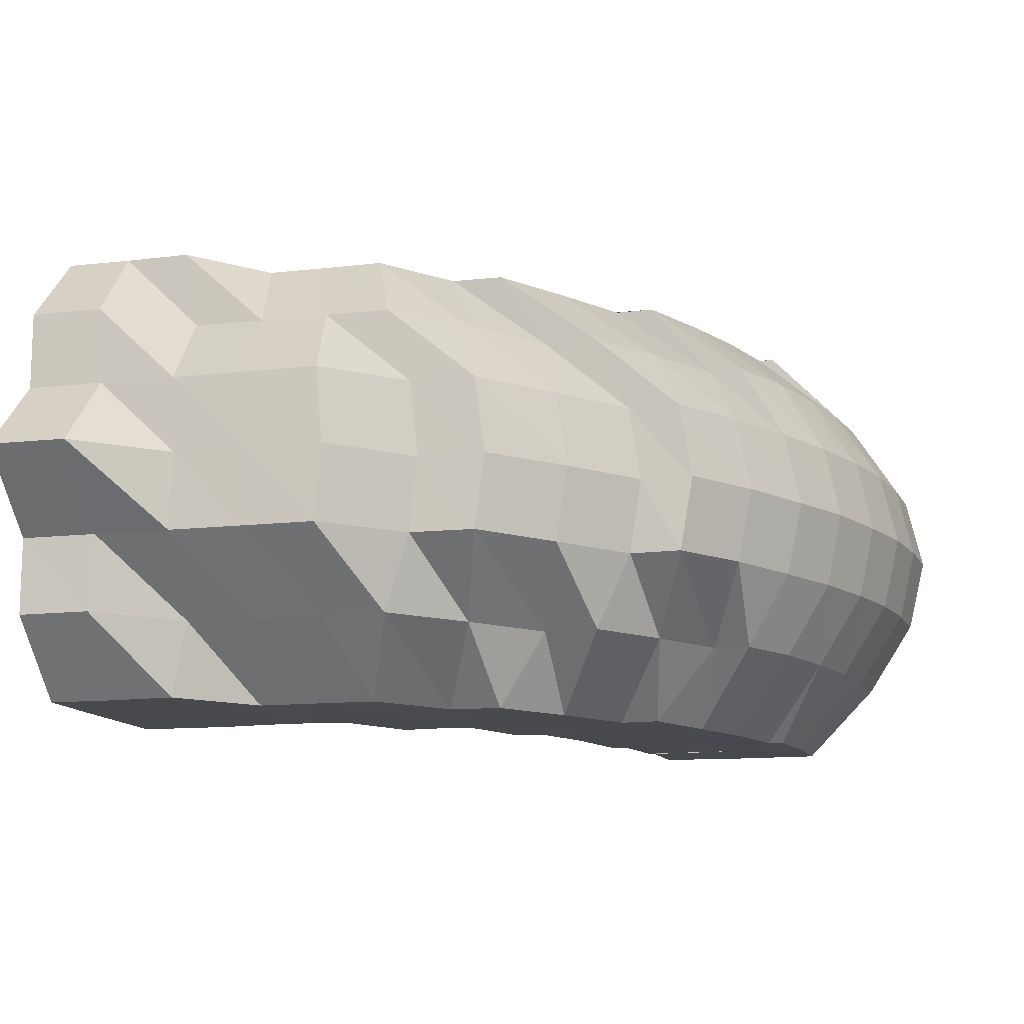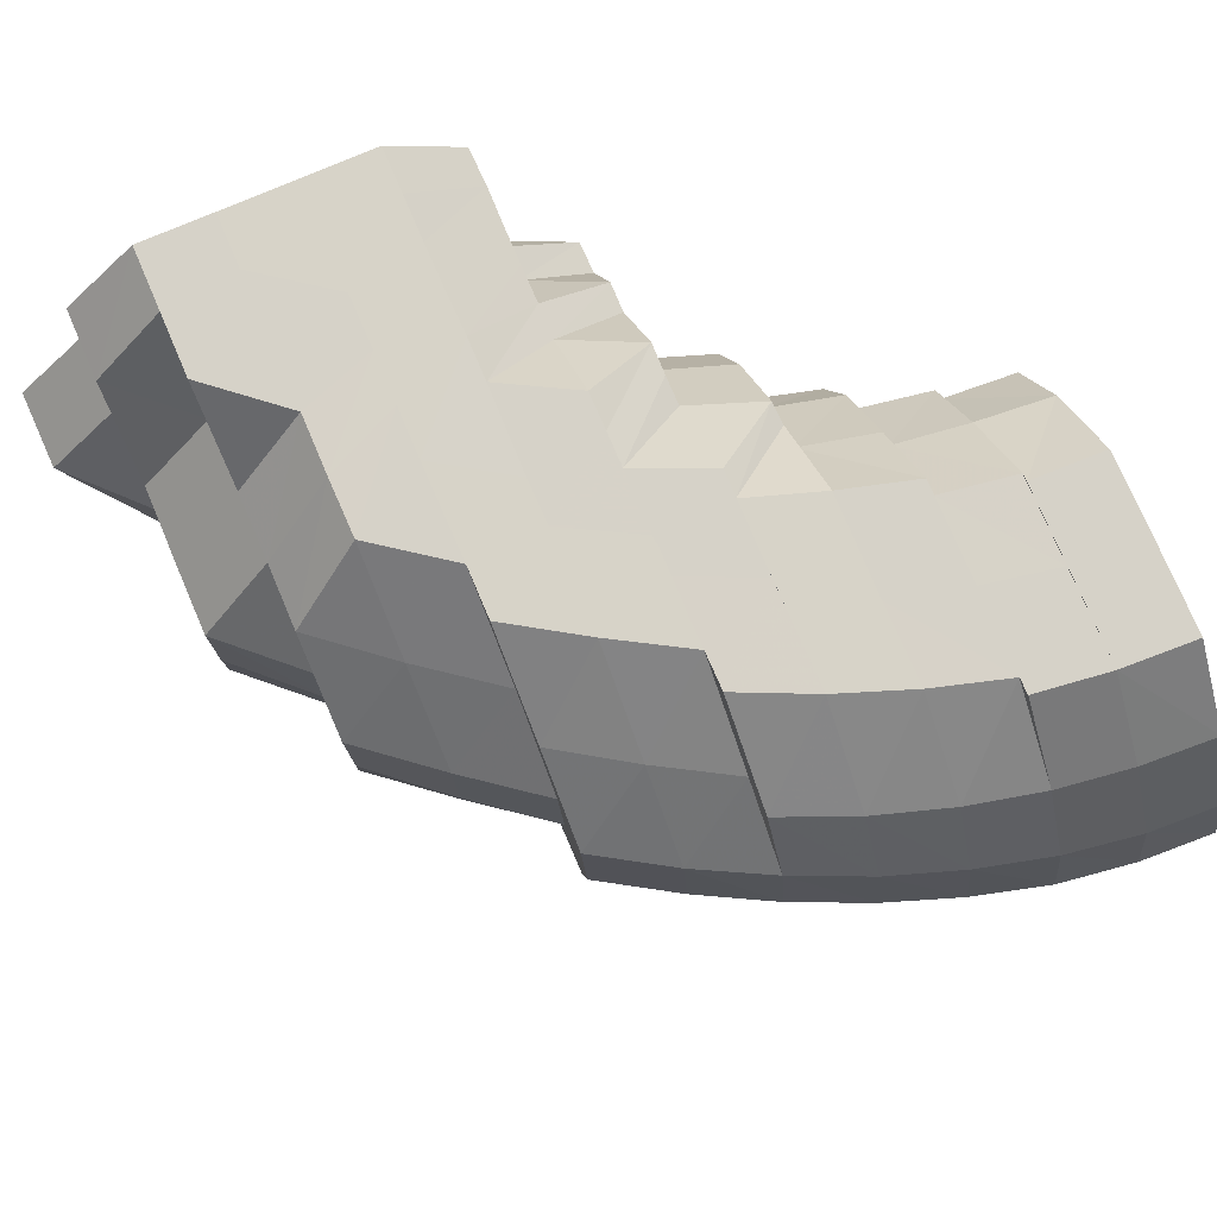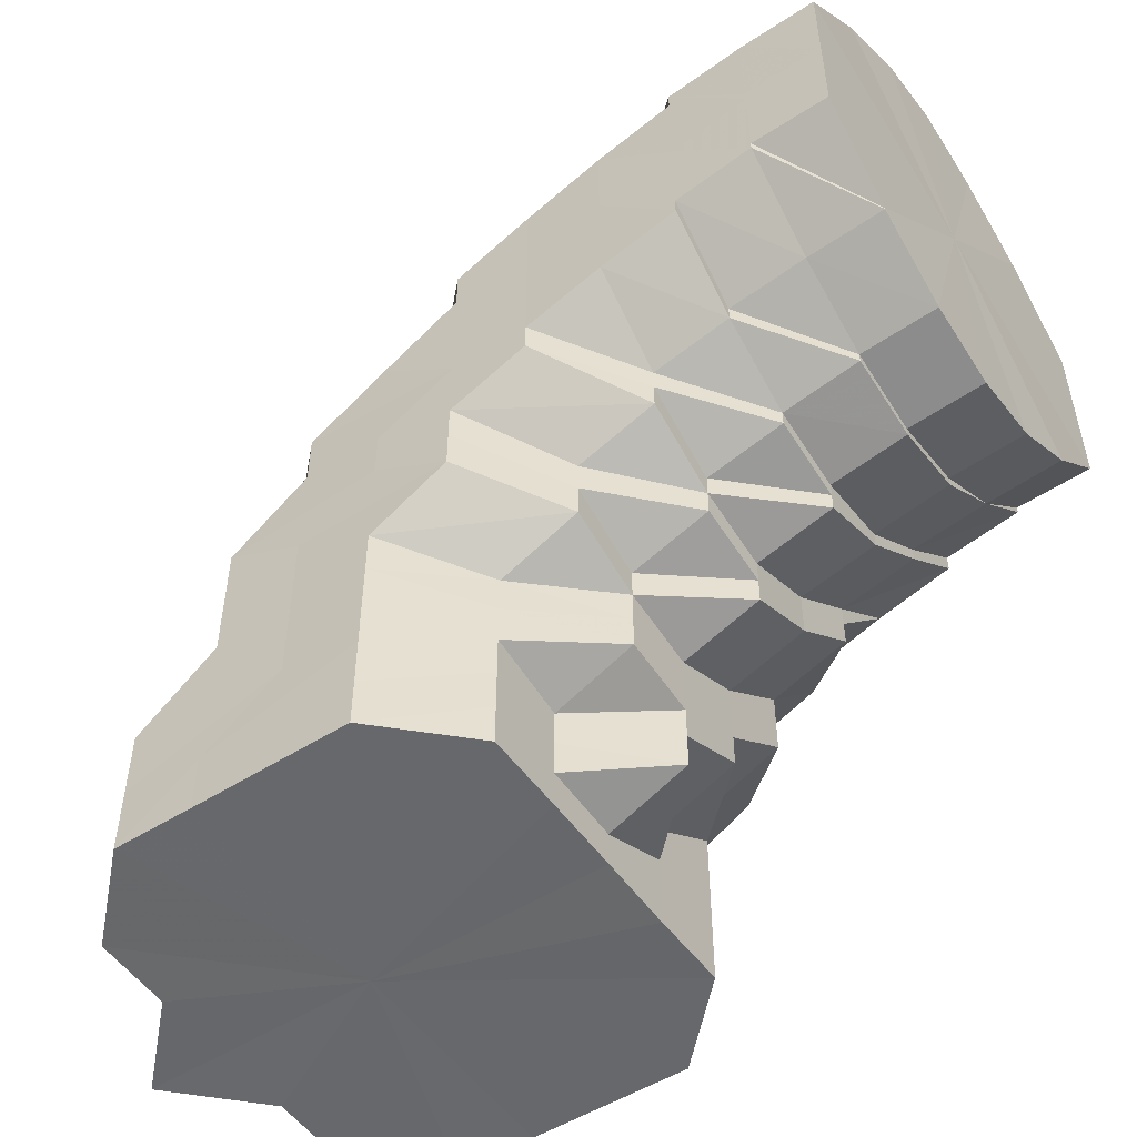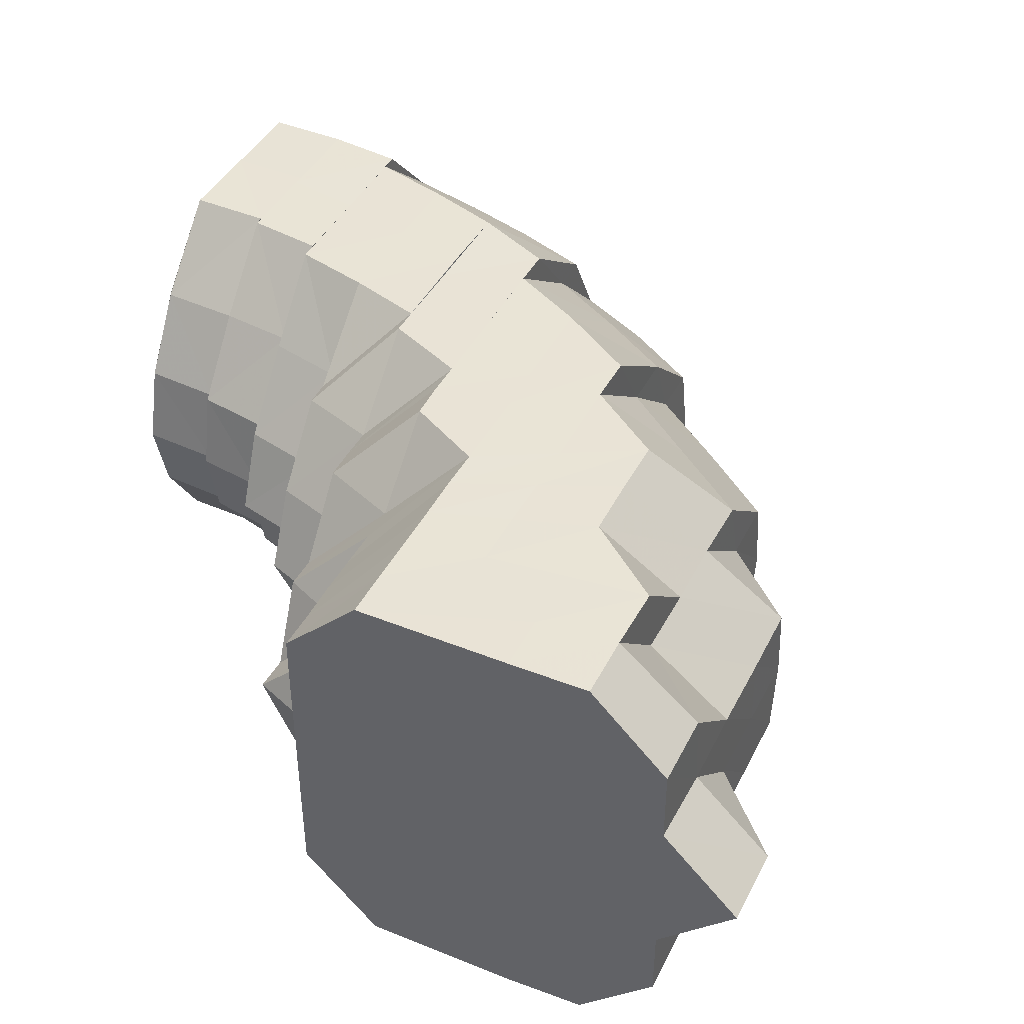
<metadata>
{"format":"obj","ext":"obj","renderer":"f3d","projection":"perspective","resolution":1024,"background":"white","views":[{"elev":-12.5,"azim":-74.8,"up":"+Y"},{"elev":77.3,"azim":-23.2,"up":"+Y"},{"elev":-52.4,"azim":34.4,"up":"+Z"},{"elev":42.4,"azim":-154.6,"up":"+Y"}]}
</metadata>
<code>
o 11532
v 2166 1876 14.63
v 2166 1876 14.63
v 2166 1876 14.63
v 2166 1876 14.62
v 2166 1876 14.62
v 2166 1876 14.63
v 2166 1876 14.62
v 2166 1876 14.61
v 2166 1876 14.62
v 2166 1876 14.63
v 2166 1876 14.62
v 2166 1876 14.62
v 2166 1876 14.62
v 2166 1876 14.62
v 2166 1876 14.62
v 2166 1876 14.63
v 2166 1876 14.63
v 2166 1876 14.62
v 2166 1876 14.62
v 2166 1876 14.63
v 2166 1876 14.62
v 2166 1876 14.61
v 2166 1876 14.62
v 2166 1876 14.61
v 2166 1876 14.61
v 2166 1876 14.62
v 2166 1876 14.62
v 2166 1876 14.61
v 2166 1876 14.62
v 2166 1876 14.6
v 2166 1876 14.61
v 2166 1876 14.61
v 2166 1876 14.59
v 2166 1876 14.59
v 2166 1876 14.6
v 2166 1876 14.59
v 2166 1876 14.58
v 2166 1876 14.58
v 2166 1876 14.58
v 2166 1876 14.57
v 2166 1876 14.57
v 2166 1876 14.57
v 2166 1876 14.58
v 2166 1876 14.56
v 2166 1876 14.57
v 2166 1876 14.56
v 2166 1876 14.56
v 2166 1876 14.56
v 2166 1876 14.57
v 2166 1876 14.57
v 2166 1876 14.57
v 2166 1876 14.58
v 2166 1876 14.57
v 2166 1876 14.56
v 2166 1876 14.56
v 2166 1876 14.56
v 2166 1876 14.56
v 2166 1876 14.56
v 2166 1876 14.56
v 2166 1876 14.57
v 2166 1876 14.56
v 2166 1876 14.56
v 2166 1876 14.57
v 2166 1876 14.57
v 2166 1876 14.57
v 2166 1876 14.58
v 2166 1876 14.58
v 2166 1876 14.57
v 2166 1876 14.57
v 2166 1876 14.57
v 2166 1876 14.57
v 2166 1876 14.57
v 2166 1876 14.57
v 2166 1876 14.57
v 2166 1876 14.57
v 2166 1876 14.57
v 2166 1876 14.57
v 2166 1876 14.58
v 2166 1876 14.57
v 2166 1876 14.57
v 2166 1876 14.57
v 2166 1876 14.58
v 2166 1876 14.57
v 2166 1876 14.56
v 2166 1876 14.57
v 2166 1876 14.57
v 2166 1876 14.57
v 2166 1876 14.57
v 2166 1876 14.58
v 2166 1876 14.57
v 2166 1876 14.57
v 2166 1876 14.57
v 2166 1876 14.58
v 2166 1876 14.57
v 2166 1876 14.57
v 2166 1876 14.57
v 2166 1876 14.57
v 2166 1876 14.57
v 2166 1876 14.57
v 2166 1876 14.58
v 2166 1876 14.58
v 2166 1876 14.57
v 2166 1876 14.59
v 2166 1876 14.59
v 2166 1876 14.6
v 2166 1876 14.6
v 2166 1876 14.6
v 2166 1876 14.61
v 2166 1876 14.61
v 2166 1876 14.61
v 2166 1876 14.62
v 2166 1876 14.61
v 2166 1876 14.6
v 2166 1876 14.58
v 2166 1876 14.58
v 2166 1876 14.57
v 2166 1876 14.58
v 2166 1876 14.57
v 2166 1876 14.58
v 2166 1876 14.61
v 2166 1876 14.61
v 2166 1876 14.6
v 2166 1876 14.6
v 2166 1876 14.59
v 2166 1876 14.6
v 2166 1876 14.59
v 2166 1876 14.58
v 2166 1876 14.59
v 2166 1876 14.61
v 2166 1876 14.6
v 2166 1876 14.61
v 2166 1876 14.61
v 2166 1876 14.59
v 2166 1876 14.62
v 2166 1876 14.58
v 2166 1876 14.62
v 2166 1876 14.62
v 2166 1876 14.58
v 2166 1876 14.58
v 2166 1876 14.58
v 2166 1876 14.57
v 2166 1876 14.59
v 2166 1876 14.6
v 2166 1876 14.58
v 2166 1876 14.57
v 2166 1876 14.58
v 2166 1876 14.58
v 2166 1876 14.6
v 2166 1876 14.61
v 2166 1876 14.61
v 2166 1876 14.61
v 2166 1876 14.62
v 2166 1876 14.61
v 2166 1876 14.61
v 2166 1876 14.61
v 2166 1876 14.61
v 2166 1876 14.6
v 2166 1876 14.59
v 2166 1876 14.58
v 2166 1876 14.58
v 2166 1876 14.59
v 2166 1876 14.57
v 2166 1876 14.6
v 2166 1876 14.58
v 2166 1876 14.58
v 2166 1876 14.6
v 2166 1876 14.59
v 2166 1876 14.58
v 2166 1876 14.57
v 2166 1876 14.56
v 2166 1876 14.58
v 2166 1876 14.56
v 2166 1876 14.58
v 2166 1876 14.57
v 2166 1876 14.56
v 2166 1876 14.57
v 2166 1876 14.58
v 2166 1876 14.6
v 2166 1876 14.6
v 2166 1876 14.6
v 2166 1876 14.59
v 2166 1876 14.58
v 2166 1876 14.57
v 2166 1876 14.6
v 2166 1876 14.6
v 2166 1876 14.6
v 2166 1876 14.6
v 2166 1876 14.6
v 2166 1876 14.59
v 2166 1876 14.59
v 2166 1876 14.58
v 2166 1876 14.58
v 2166 1876 14.58
v 2166 1876 14.59
v 2166 1876 14.58
v 2166 1876 14.57
v 2166 1876 14.56
v 2166 1876 14.59
v 2166 1876 14.58
v 2166 1876 14.58
v 2166 1876 14.58
v 2166 1876 14.59
v 2166 1876 14.59
v 2166 1876 14.58
v 2166 1876 14.58
v 2166 1876 14.58
v 2166 1876 14.58
v 2166 1876 14.58
v 2166 1876 14.57
v 2166 1876 14.57
v 2166 1876 14.57
v 2165 1876 14.56
v 2166 1876 14.57
v 2165 1876 14.56
v 2166 1876 14.56
v 2166 1876 14.56
v 2166 1876 14.56
v 2166 1876 14.56
v 2166 1876 14.55
v 2166 1876 14.55
v 2166 1876 14.55
v 2166 1876 14.54
v 2166 1876 14.54
v 2166 1876 14.55
v 2166 1876 14.53
v 2166 1876 14.54
v 2166 1876 14.54
v 2166 1876 14.55
v 2166 1876 14.53
v 2166 1876 14.54
v 2165 1876 14.55
v 2166 1876 14.54
v 2166 1876 14.53
v 2166 1876 14.53
v 2166 1876 14.54
v 2166 1876 14.53
v 2166 1876 14.52
v 2166 1876 14.52
v 2166 1876 14.53
v 2166 1876 14.53
v 2166 1876 14.52
v 2166 1876 14.53
v 2166 1876 14.54
v 2166 1876 14.53
v 2166 1876 14.52
v 2166 1876 14.53
v 2166 1876 14.54
v 2166 1876 14.54
v 2166 1876 14.53
v 2166 1876 14.53
v 2166 1876 14.53
v 2166 1876 14.55
v 2166 1876 14.54
v 2166 1876 14.53
v 2166 1876 14.53
v 2166 1876 14.52
v 2166 1876 14.53
v 2166 1876 14.52
v 2166 1876 14.53
v 2166 1876 14.53
v 2166 1876 14.53
v 2166 1876 14.52
v 2166 1876 14.52
v 2166 1876 14.52
v 2166 1876 14.52
v 2166 1876 14.52
v 2166 1876 14.52
v 2166 1876 14.52
v 2166 1876 14.52
v 2166 1876 14.52
v 2165 1876 14.52
v 2165 1876 14.53
v 2166 1876 14.52
v 2165 1876 14.54
v 2165 1876 14.53
v 2165 1876 14.52
v 2165 1876 14.52
v 2165 1876 14.52
v 2165 1876 14.53
v 2165 1876 14.52
v 2165 1876 14.52
v 2165 1876 14.53
v 2165 1876 14.54
v 2165 1876 14.55
v 2165 1876 14.54
v 2165 1876 14.56
v 2165 1876 14.55
v 2165 1876 14.53
v 2165 1876 14.53
v 2165 1876 14.52
v 2166 1876 14.57
v 2166 1876 14.56
v 2166 1876 14.57
v 2166 1876 14.56
v 2166 1876 14.55
v 2166 1876 14.56
v 2166 1876 14.57
v 2166 1876 14.56
v 2166 1876 14.55
v 2166 1876 14.56
v 2166 1876 14.54
v 2166 1876 14.54
v 2166 1876 14.55
v 2166 1876 14.55
v 2166 1876 14.54
v 2165 1876 14.53
v 2165 1876 14.52
v 2166 1876 14.54
v 2166 1876 14.55
v 2166 1876 14.54
v 2166 1876 14.53
v 2165 1876 14.52
v 2166 1876 14.54
v 2165 1876 14.52
v 2166 1876 14.52
v 2166 1876 14.52
v 2166 1876 14.52
v 2166 1876 14.53
v 2166 1876 14.53
v 2166 1876 14.53
v 2166 1876 14.52
v 2166 1876 14.52
v 2166 1876 14.52
v 2166 1876 14.53
v 2166 1876 14.54
v 2166 1876 14.52
v 2166 1876 14.53
v 2166 1876 14.54
v 2166 1876 14.54
v 2166 1876 14.54
v 2166 1876 14.54
v 2166 1876 14.54
v 2166 1876 14.55
v 2166 1876 14.54
v 2166 1876 14.54
v 2166 1876 14.55
v 2166 1876 14.54
v 2166 1876 14.55
v 2166 1876 14.56
v 2166 1876 14.55
v 2166 1876 14.55
v 2166 1876 14.55
v 2166 1876 14.56
v 2166 1876 14.56
v 2166 1876 14.55
v 2166 1876 14.55
v 2166 1876 14.57
v 2166 1876 14.56
v 2166 1876 14.56
v 2166 1876 14.55
v 2166 1876 14.56
v 2166 1876 14.55
v 2166 1876 14.56
v 2166 1876 14.56
v 2166 1876 14.55
v 2166 1876 14.55
v 2166 1876 14.57
v 2166 1876 14.57
v 2166 1876 14.57
v 2166 1876 14.57
v 2166 1876 14.57
v 2166 1876 14.57
v 2166 1876 14.57
v 2166 1876 14.57
v 2166 1876 14.57
v 2166 1876 14.58
v 2166 1876 14.58
v 2166 1876 14.58
v 2166 1876 14.59
v 2166 1876 14.58
v 2166 1876 14.58
v 2166 1876 14.58
v 2166 1876 14.59
v 2166 1876 14.59
v 2166 1876 14.59
v 2166 1876 14.58
v 2166 1876 14.6
v 2166 1876 14.61
v 2166 1876 14.62
v 2166 1876 14.63
v 2166 1876 14.63
v 2166 1876 14.63
v 2166 1876 14.62
v 2166 1876 14.61
v 2166 1876 14.6
v 2166 1876 14.59
v 2166 1876 14.58
v 2166 1876 14.58
v 2166 1876 14.59
v 2166 1876 14.61
v 2166 1876 14.61
v 2166 1876 14.62
v 2166 1876 14.58
v 2166 1876 14.58
v 2166 1876 14.57
f 1 2 3
f 3 4 5
f 2 4 6
f 5 7 8
f 4 7 9
f 2 10 4
f 4 11 7
f 10 11 4
f 11 12 7
f 13 10 2
f 10 14 11
f 15 13 2
f 15 2 16
f 17 15 1
f 18 13 15
f 19 18 15
f 19 15 20
f 21 19 17
f 22 23 19
f 18 24 13
f 25 24 26
f 13 27 10
f 24 27 13
f 27 14 10
f 24 28 27
f 27 29 14
f 28 29 27
f 30 28 24
f 31 30 24
f 28 32 29
f 33 30 31
f 34 33 31
f 30 35 28
f 35 32 28
f 33 36 30
f 36 35 30
f 37 33 34
f 38 36 33
f 37 38 33
f 38 39 36
f 40 38 37
f 41 39 38
f 40 41 38
f 42 40 43
f 41 44 39
f 44 45 39
f 46 41 40
f 47 44 41
f 46 47 41
f 48 46 40
f 48 40 49
f 50 48 49
f 51 49 52
f 53 49 51
f 54 48 50
f 55 54 53
f 56 46 48
f 54 56 48
f 56 57 46
f 57 47 46
f 58 56 54
f 59 57 56
f 58 59 56
f 60 61 55
f 61 58 54
f 61 54 62
f 63 62 64
f 64 65 66
f 66 65 67
f 68 69 63
f 70 58 61
f 71 61 69
f 71 70 61
f 72 71 69
f 72 69 73
f 74 73 75
f 76 72 73
f 76 73 77
f 78 72 76
f 75 79 80
f 80 81 82
f 83 84 79
f 84 85 86
f 86 87 88
f 89 76 77
f 89 77 90
f 91 77 92
f 93 89 91
f 92 94 95
f 96 97 94
f 97 98 99
f 95 99 100
f 101 102 89
f 100 103 104
f 104 103 105
f 103 106 107
f 105 106 108
f 106 109 110
f 108 109 21
f 109 19 111
f 109 112 19
f 113 112 109
f 113 34 112
f 114 34 113
f 115 114 113
f 116 117 114
f 118 119 115
f 7 120 121
f 7 12 120
f 8 120 122
f 122 123 124
f 120 123 125
f 124 126 127
f 123 126 128
f 120 129 123
f 12 129 120
f 129 130 123
f 12 131 129
f 129 132 130
f 131 132 129
f 132 133 130
f 134 131 12
f 11 134 12
f 14 134 11
f 130 133 135
f 14 136 134
f 29 136 14
f 134 137 131
f 136 137 134
f 133 138 135
f 135 138 89
f 135 89 139
f 126 135 139
f 126 139 140
f 140 139 141
f 133 142 138
f 140 141 143
f 144 145 141
f 142 146 147
f 148 142 133
f 132 148 133
f 149 148 132
f 131 149 132
f 137 149 131
f 149 150 148
f 137 151 149
f 151 150 149
f 152 151 137
f 136 152 137
f 151 153 150
f 154 152 136
f 29 154 136
f 32 154 29
f 152 155 151
f 155 153 151
f 154 156 152
f 156 155 152
f 32 157 154
f 157 156 154
f 158 157 32
f 35 158 32
f 159 158 35
f 159 160 158
f 45 160 159
f 158 161 157
f 45 162 160
f 161 163 157
f 157 163 156
f 161 164 163
f 165 164 161
f 163 166 156
f 156 166 155
f 164 167 163
f 163 167 166
f 164 168 167
f 165 169 164
f 169 168 164
f 170 169 165
f 168 171 167
f 169 172 168
f 173 174 171
f 170 175 169
f 175 172 169
f 172 176 177
f 167 171 178
f 167 178 166
f 166 178 179
f 166 179 155
f 155 179 153
f 178 180 179
f 171 181 178
f 178 181 180
f 171 182 181
f 183 182 171
f 179 184 153
f 179 180 184
f 153 184 185
f 153 185 150
f 180 186 184
f 184 187 185
f 184 186 187
f 150 185 188
f 150 188 148
f 148 188 142
f 185 189 188
f 185 187 189
f 188 190 142
f 188 189 190
f 142 190 78
f 190 191 78
f 78 191 72
f 191 71 72
f 190 192 191
f 189 192 190
f 191 193 71
f 192 193 191
f 193 70 71
f 189 194 192
f 187 194 189
f 192 195 193
f 194 195 192
f 193 196 70
f 195 196 193
f 196 197 70
f 70 197 58
f 197 59 58
f 187 198 194
f 186 198 187
f 194 199 195
f 198 199 194
f 199 200 195
f 195 200 196
f 198 201 199
f 186 202 198
f 202 201 198
f 203 202 186
f 180 203 186
f 181 203 180
f 199 204 200
f 201 204 199
f 181 205 203
f 182 205 181
f 203 206 202
f 205 206 203
f 202 207 201
f 206 207 202
f 201 208 204
f 207 208 201
f 206 209 207
f 207 210 208
f 209 210 207
f 211 209 206
f 205 211 206
f 209 212 210
f 213 211 205
f 182 213 205
f 211 214 209
f 214 212 209
f 213 215 211
f 215 214 211
f 216 213 182
f 183 216 182
f 217 215 213
f 216 217 213
f 218 216 183
f 172 218 183
f 219 217 216
f 218 219 216
f 220 218 172
f 175 220 172
f 221 219 218
f 220 221 218
f 219 222 217
f 221 223 219
f 223 222 219
f 222 224 217
f 217 224 215
f 223 225 222
f 222 226 224
f 225 226 222
f 226 227 224
f 224 228 215
f 224 227 228
f 215 228 214
f 226 229 227
f 227 230 228
f 228 231 214
f 228 230 231
f 214 231 212
f 232 233 230
f 229 234 235
f 236 229 226
f 225 236 226
f 236 237 229
f 229 238 239
f 240 236 225
f 240 241 236
f 242 240 225
f 242 225 223
f 243 242 223
f 243 223 221
f 244 240 242
f 244 245 240
f 246 242 243
f 246 244 242
f 247 243 221
f 247 221 220
f 248 246 243
f 248 243 247
f 249 250 248
f 251 246 248
f 252 247 220
f 252 220 175
f 253 248 247
f 253 247 252
f 254 248 253
f 251 255 246
f 255 244 246
f 255 256 244
f 257 255 251
f 257 258 255
f 259 257 251
f 259 260 261
f 262 263 244
f 264 262 255
f 265 264 257
f 264 262 266
f 265 264 266
f 262 263 266
f 263 267 240
f 263 267 266
f 267 268 236
f 267 268 266
f 268 269 229
f 268 269 266
f 269 270 266
f 269 270 239
f 270 271 266
f 270 271 272
f 239 273 272
f 239 272 230
f 230 272 274
f 230 274 231
f 272 275 274
f 272 276 275
f 271 277 275
f 271 277 266
f 277 278 279
f 277 280 266
f 275 281 282
f 274 275 283
f 275 282 283
f 274 283 284
f 231 274 284
f 231 284 212
f 283 282 285
f 212 284 286
f 284 283 287
f 283 285 287
f 284 287 286
f 212 286 210
f 282 288 285
f 289 280 288
f 280 290 288
f 280 290 266
f 210 286 291
f 210 291 208
f 286 292 291
f 286 287 292
f 208 291 293
f 208 293 204
f 291 292 294
f 291 294 293
f 287 295 292
f 287 285 295
f 292 296 294
f 292 295 296
f 204 293 297
f 204 297 200
f 293 294 298
f 293 298 297
f 295 299 296
f 294 300 298
f 294 296 300
f 285 301 295
f 295 301 299
f 285 288 301
f 301 302 303
f 296 299 304
f 296 304 300
f 299 305 304
f 288 306 301
f 288 307 306
f 301 306 308
f 309 310 305
f 306 311 308
f 306 312 311
f 308 313 305
f 308 311 313
f 290 314 306
f 290 314 266
f 314 315 311
f 314 315 266
f 315 316 266
f 316 317 266
f 317 265 266
f 315 316 318
f 317 265 319
f 316 317 320
f 311 318 313
f 311 321 318
f 318 322 320
f 320 323 319
f 313 318 324
f 318 320 324
f 313 324 325
f 305 313 325
f 319 326 257
f 319 257 259
f 320 319 327
f 324 320 327
f 327 319 259
f 324 327 328
f 325 324 328
f 327 259 329
f 328 327 329
f 329 259 254
f 329 254 330
f 330 254 253
f 328 329 331
f 331 329 330
f 325 328 332
f 332 328 331
f 333 325 332
f 305 325 333
f 304 305 333
f 330 253 334
f 334 253 252
f 331 330 335
f 335 330 334
f 304 333 336
f 337 331 335
f 332 331 337
f 300 304 336
f 333 332 338
f 338 332 337
f 336 333 338
f 300 336 339
f 298 300 339
f 336 338 340
f 339 336 340
f 338 337 341
f 340 338 341
f 341 337 342
f 337 335 342
f 298 339 343
f 297 298 343
f 339 340 344
f 343 339 344
f 340 341 345
f 344 340 345
f 345 341 346
f 341 342 346
f 297 343 347
f 200 297 347
f 200 347 196
f 196 347 197
f 347 343 348
f 347 348 197
f 343 344 348
f 197 348 59
f 348 344 349
f 348 349 59
f 344 345 349
f 59 349 57
f 349 345 350
f 349 350 57
f 345 346 350
f 57 350 47
f 350 351 47
f 350 346 351
f 47 351 44
f 346 352 351
f 346 342 352
f 351 353 44
f 351 352 353
f 44 353 45
f 353 162 45
f 353 354 162
f 352 354 353
f 354 170 162
f 342 355 352
f 352 355 354
f 342 335 355
f 335 334 355
f 355 356 354
f 354 356 170
f 355 334 356
f 356 175 170
f 334 252 356
f 356 252 175
f 141 90 357
f 141 357 143
f 145 358 357
f 358 359 360
f 357 360 143
f 357 361 360
f 362 363 361
f 363 364 365
f 364 366 367
f 367 368 369
f 360 365 370
f 359 371 370
f 360 370 143
f 370 372 373
f 370 374 143
f 375 376 143
f 377 375 143
f 378 377 143
f 379 378 143
f 380 379 143
f 381 380 143
f 382 381 143
f 383 382 143
f 384 383 143
f 385 384 143
f 386 385 143
f 387 388 389
f 390 391 392
f 393 394 395

</code>
